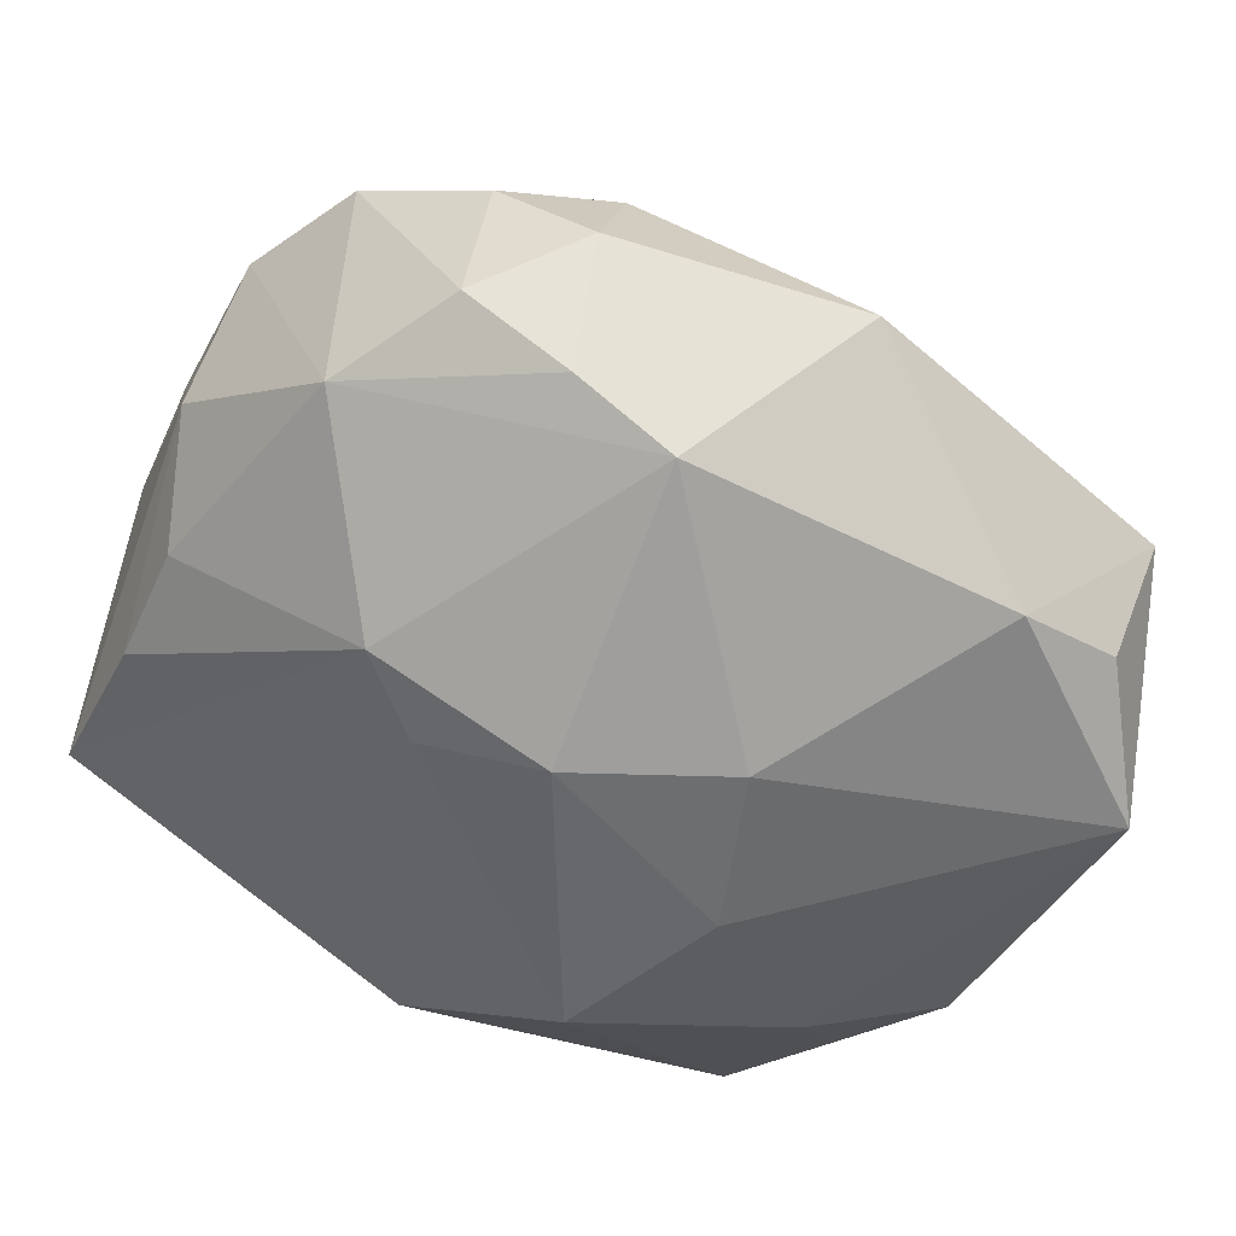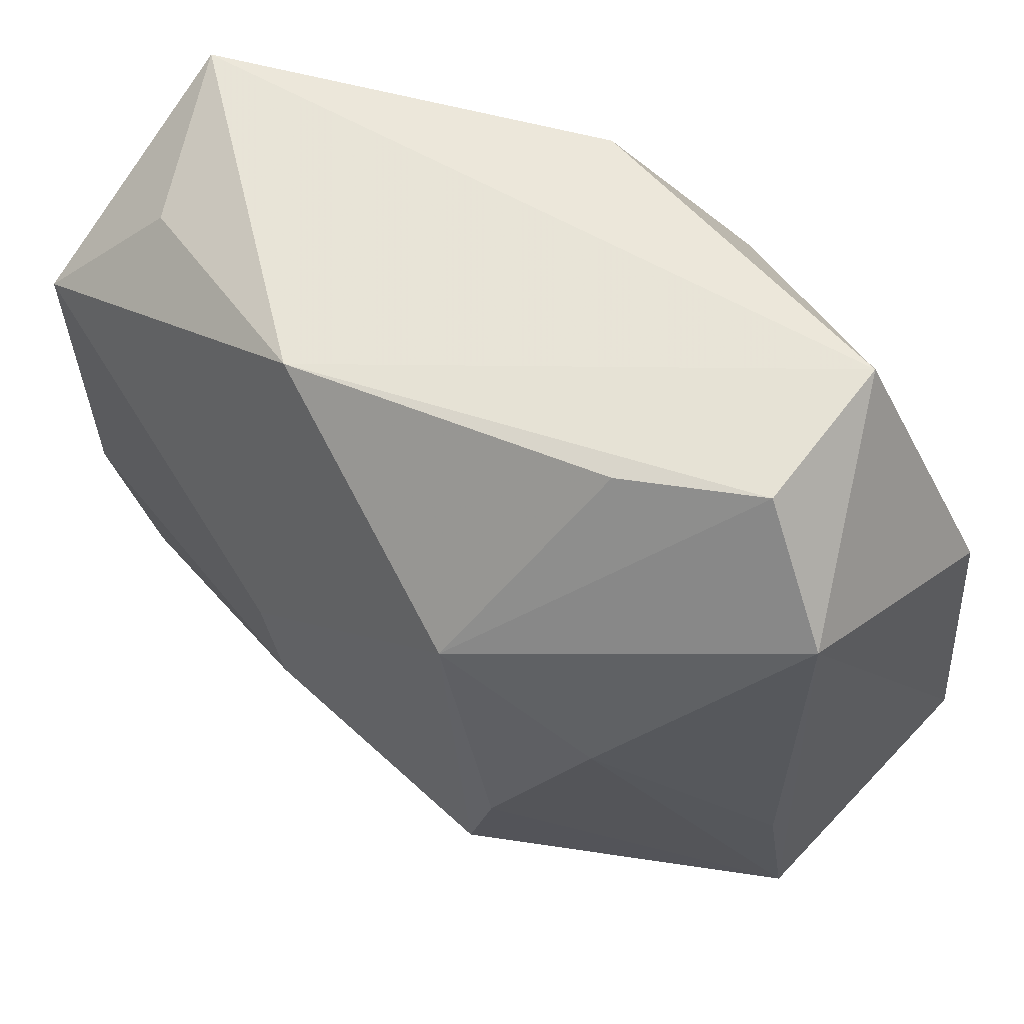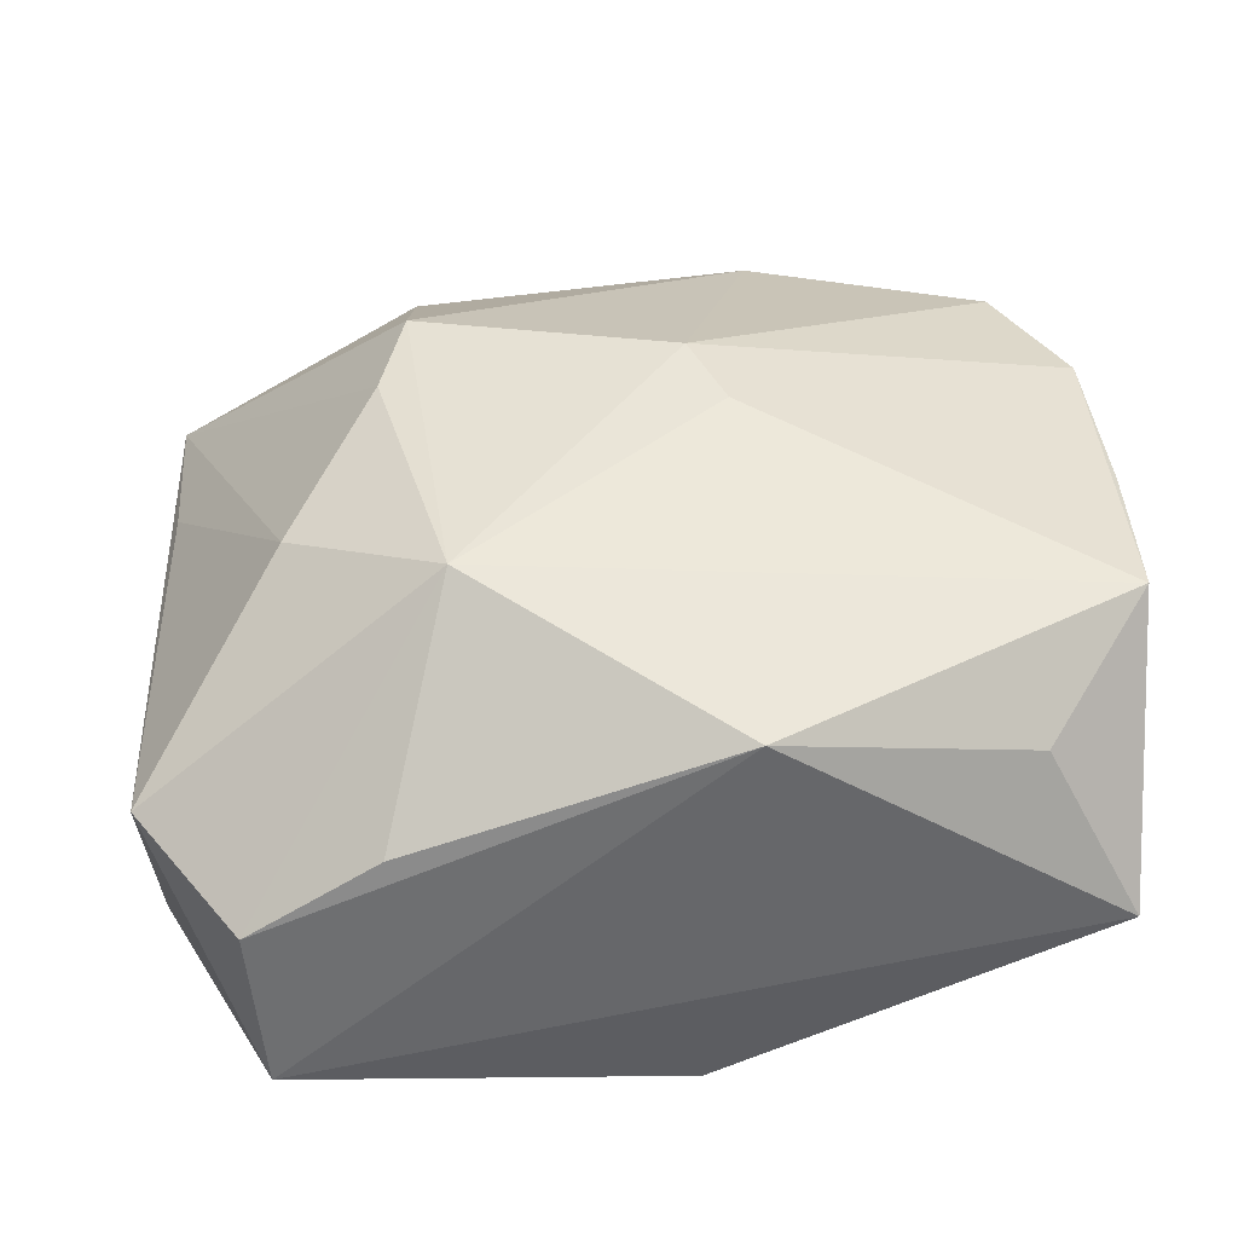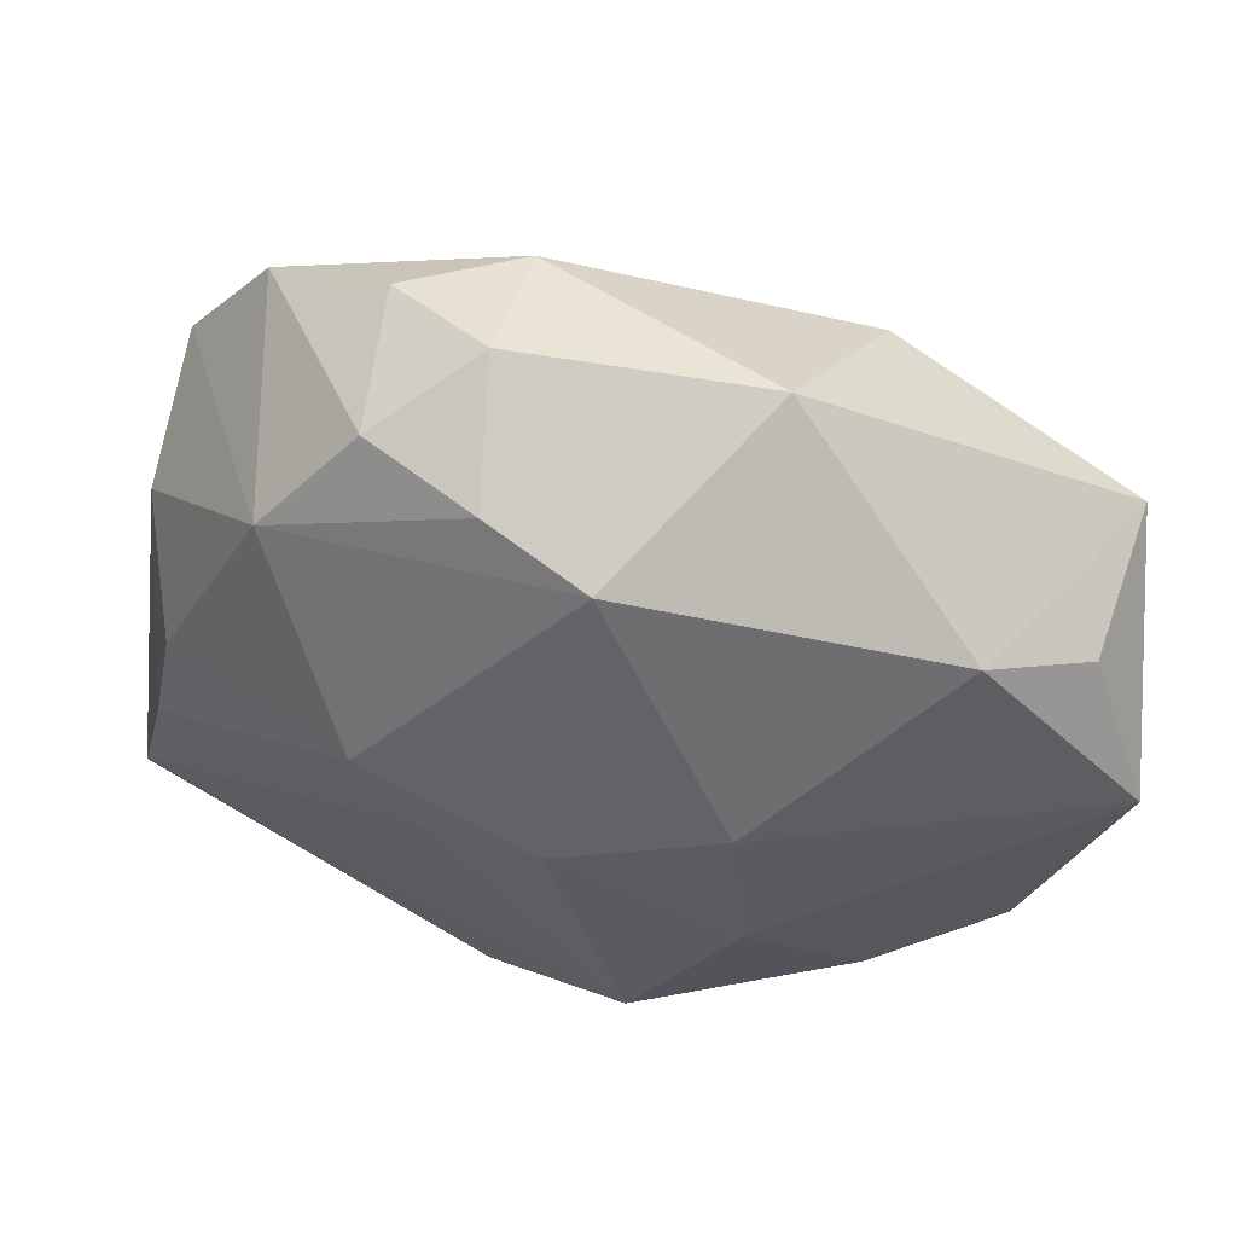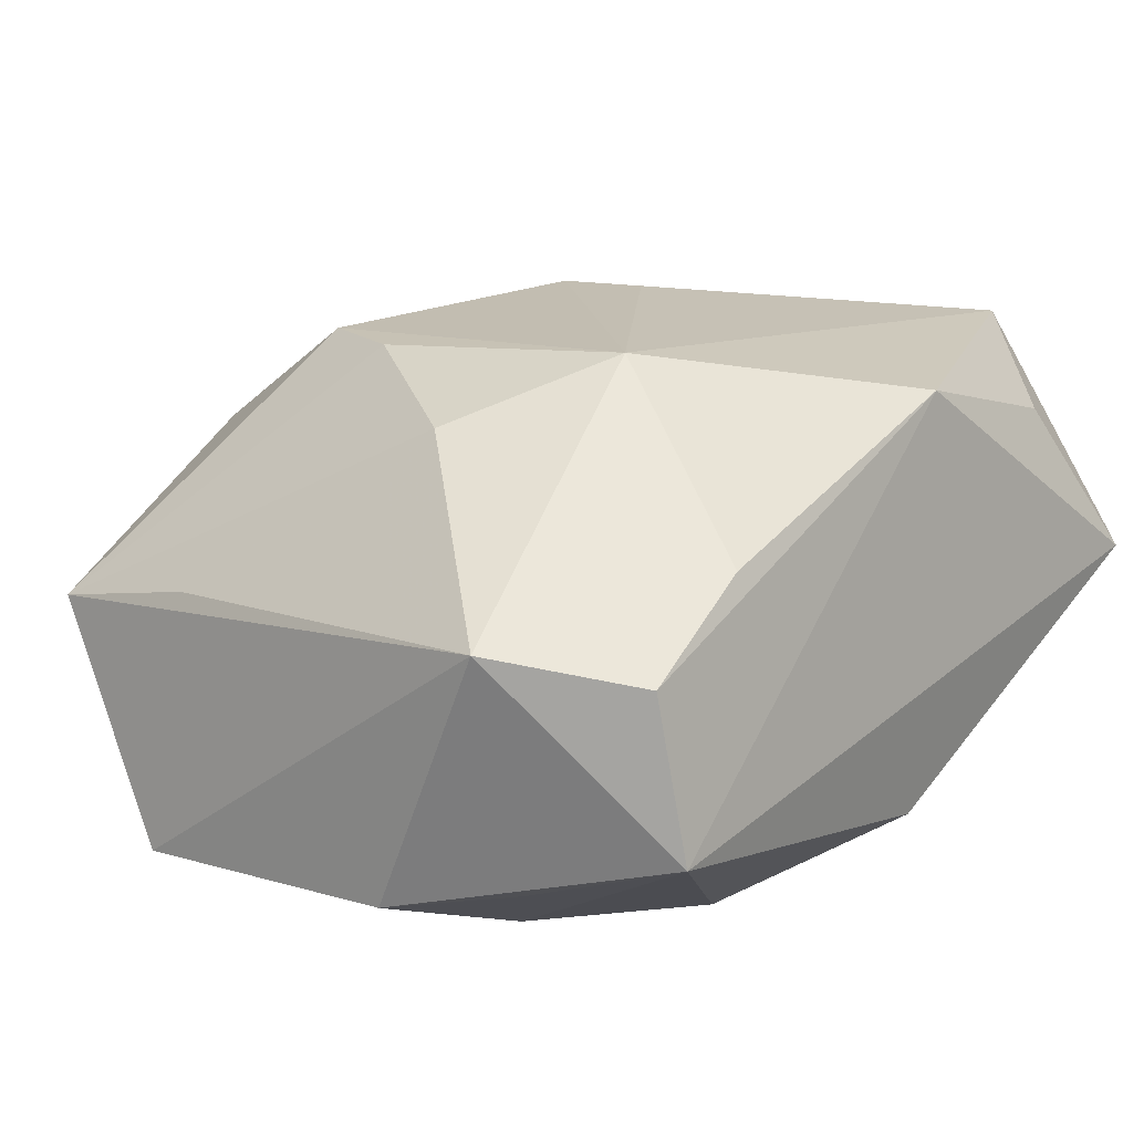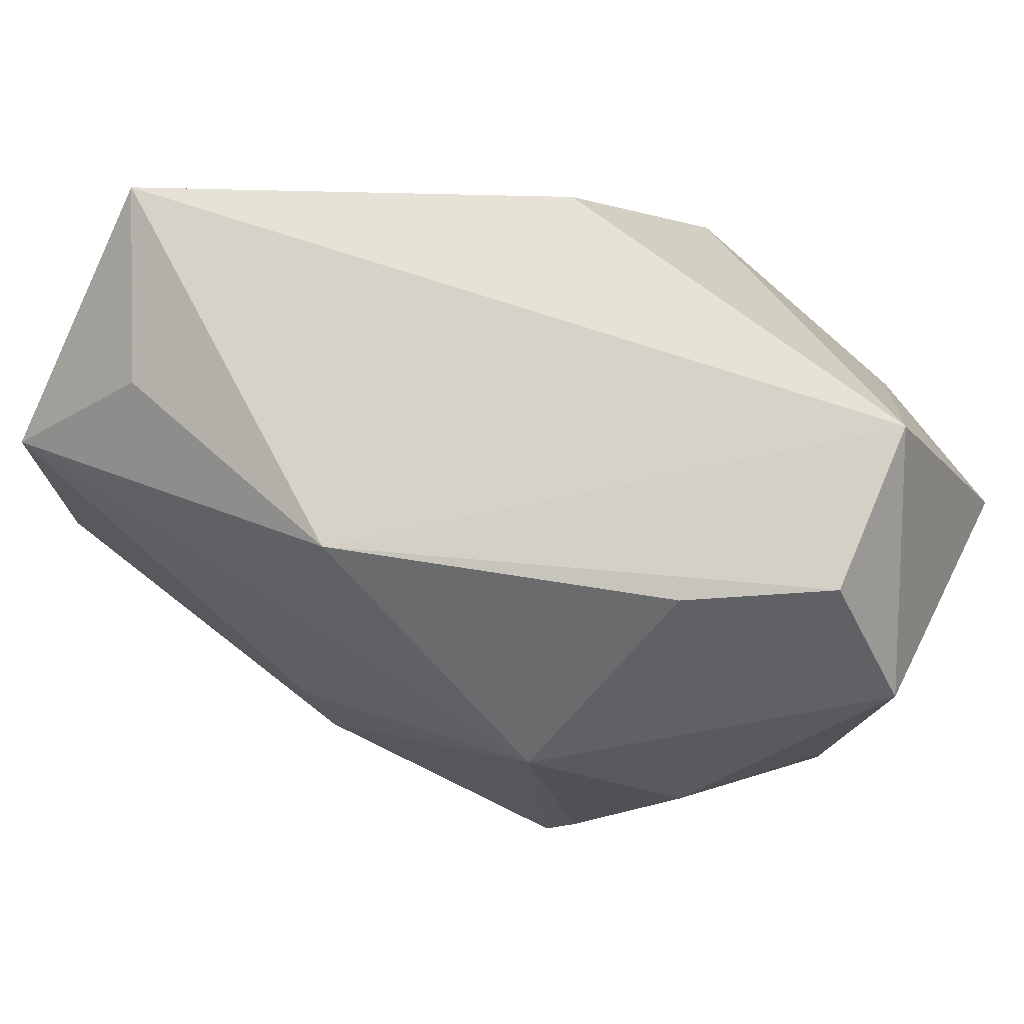
<metadata>
{"format":"obj","ext":"obj","renderer":"f3d","projection":"perspective","resolution":1024,"background":"white","views":[{"elev":-50.7,"azim":-27.9,"up":"+Z"},{"elev":52.9,"azim":42.2,"up":"+Y"},{"elev":44.6,"azim":173.4,"up":"+Z"},{"elev":-31.3,"azim":-15.2,"up":"+Z"},{"elev":17.3,"azim":129.6,"up":"+Z"},{"elev":70.2,"azim":27.5,"up":"+Y"}]}
</metadata>
<code>
v -0.008038 -0.02222 -0.01187
v -0.01187 -0.02381 0.009231
v 0.02759 -0.01253 -0.0143
v -0.007421 -0.001343 0.01774
v -0.02585 -0.01563 0.01177
v -0.02805 0.004056 -0.002676
v -0.02919 0.003489 0.01366
v 0.02203 0.02285 0.00305
v 0.01387 -0.02258 -0.01316
v -0.02522 -0.01279 -0.00424
v 0.02502 -0.02257 -0.0001253
v 0.02186 -0.02055 -0.0102
v -0.01978 -0.02225 0.006764
v -0.02847 0.01318 0.01466
v -0.00313 0.02356 -0.01209
v 0.02766 0.01452 0.004715
v -0.01755 -0.003012 -0.01299
v 0.01231 -0.006203 0.0164
v -0.01282 0.0007998 -0.01456
v -0.02701 0.02452 0.0001577
v 0.0184 0.01005 -0.01571
v 0.007715 0.001801 -0.01898
v -0.02751 0.01259 -0.002603
v -0.03028 -0.001181 0.00491
v 0.009379 -0.02324 0.008654
v -0.005958 0.02255 0.01449
v -0.02078 -0.02099 -0.002825
v -0.006134 -0.003895 -0.01825
v 0.01402 0.02229 0.007729
v 0.003821 -0.00879 -0.01829
v -0.01428 -0.02199 -0.007724
v 0.02361 0.01475 -0.01083
v 0.0008904 -0.03001 -0.002159
v 0.009395 0.01057 0.01774
v -0.02926 -0.007074 0.0131
v -0.02178 0.02061 0.01008
v 0.003543 0.01338 -0.01893
v 0.01028 -0.01215 0.01632
v -0.01477 -0.02588 0.0007056
v 0.02758 0.007062 -0.01242
v 0.02529 -0.01134 0.002436
v 0.01836 0.00355 0.01379
v 0.02124 0.02452 -0.00732
v -0.005604 -0.006417 0.01774
f 35 14 7
f 33 11 25
f 25 2 33
f 15 37 20
f 24 10 35
f 35 7 24
f 24 14 20
f 24 7 14
f 3 21 40
f 16 3 40
f 16 41 11
f 11 3 16
f 18 11 42
f 11 41 42
f 41 16 42
f 44 14 35
f 44 4 14
f 20 14 36
f 14 4 34
f 18 42 34
f 4 44 34
f 34 16 8
f 34 42 16
f 6 17 10
f 10 24 6
f 19 17 20
f 20 37 19
f 19 37 28
f 28 17 19
f 33 2 39
f 2 13 39
f 9 11 33
f 5 44 35
f 2 44 5
f 5 13 2
f 35 10 5
f 38 11 18
f 38 25 11
f 18 34 38
f 38 34 44
f 2 25 38
f 38 44 2
f 14 34 26
f 26 36 14
f 20 36 26
f 40 21 32
f 37 15 43
f 43 21 37
f 43 32 21
f 8 16 43
f 43 26 8
f 43 15 20
f 43 16 40
f 40 32 43
f 20 26 43
f 20 17 23
f 17 6 23
f 23 24 20
f 23 6 24
f 10 31 27
f 31 39 27
f 27 39 13
f 27 5 10
f 13 5 27
f 12 3 11
f 11 9 12
f 12 9 3
f 1 9 33
f 33 39 1
f 1 39 31
f 1 17 28
f 10 17 1
f 1 31 10
f 21 3 22
f 37 21 22
f 28 37 22
f 29 34 8
f 8 26 29
f 29 26 34
f 30 1 28
f 9 1 30
f 28 22 30
f 3 9 30
f 30 22 3

</code>
